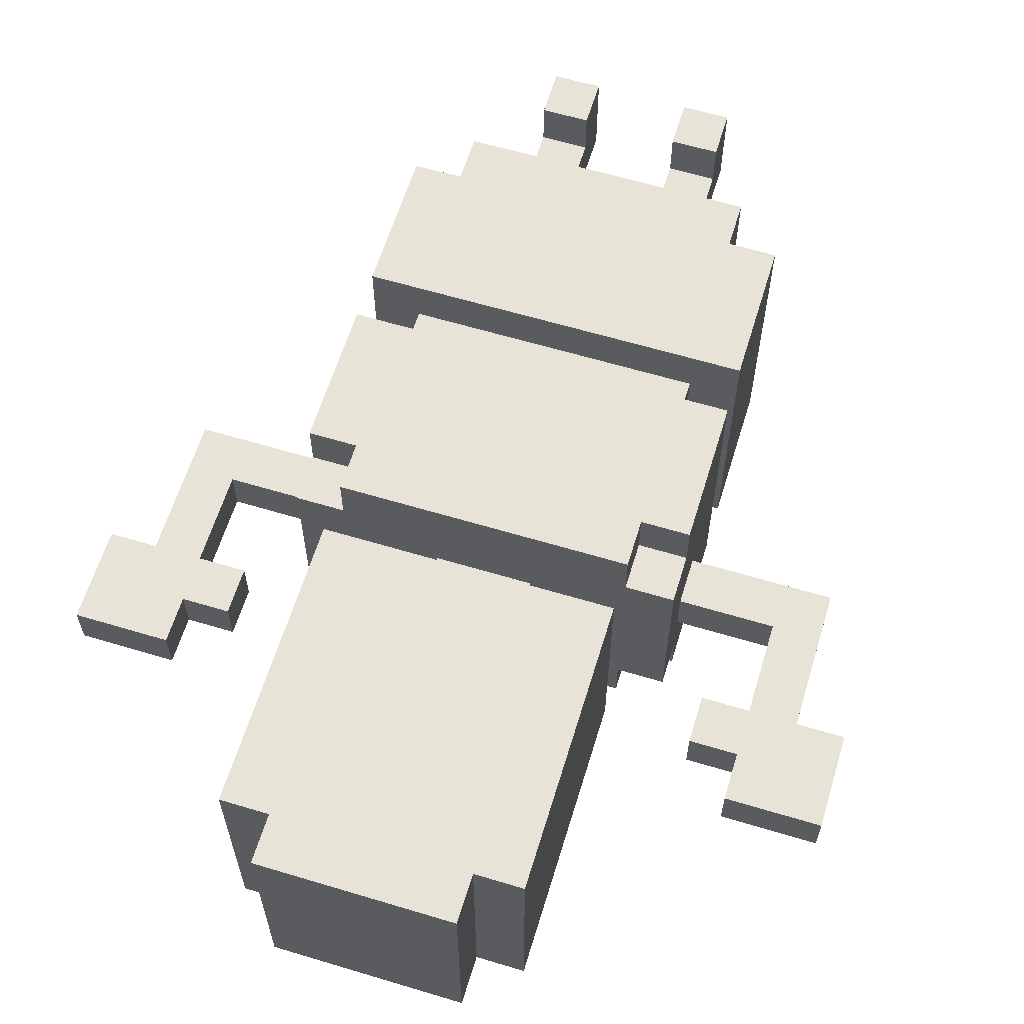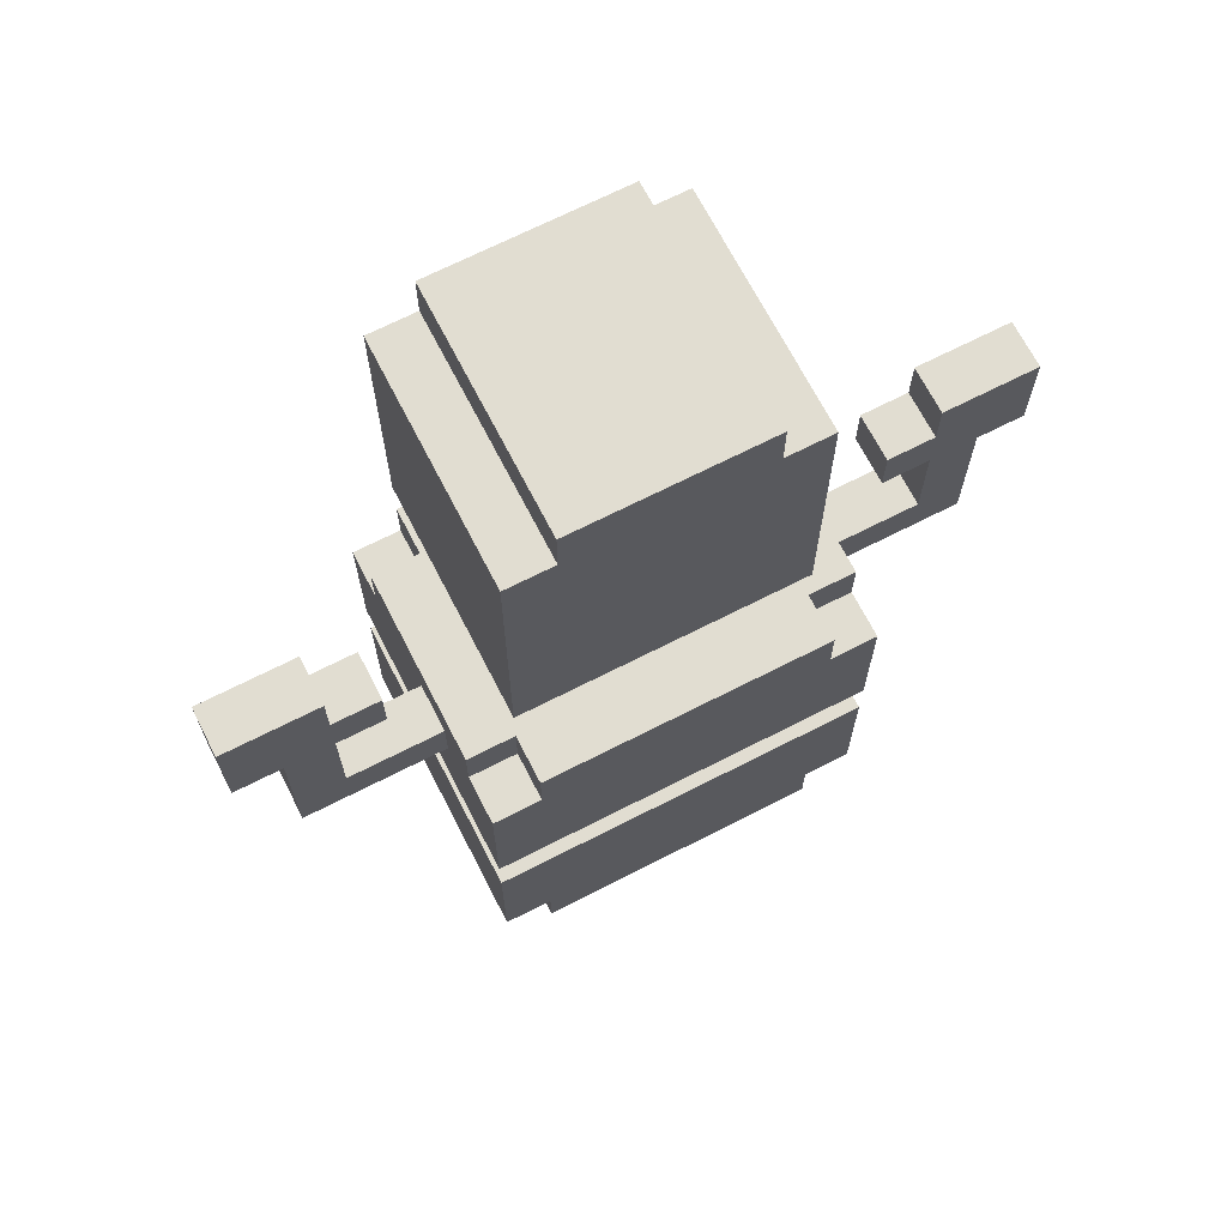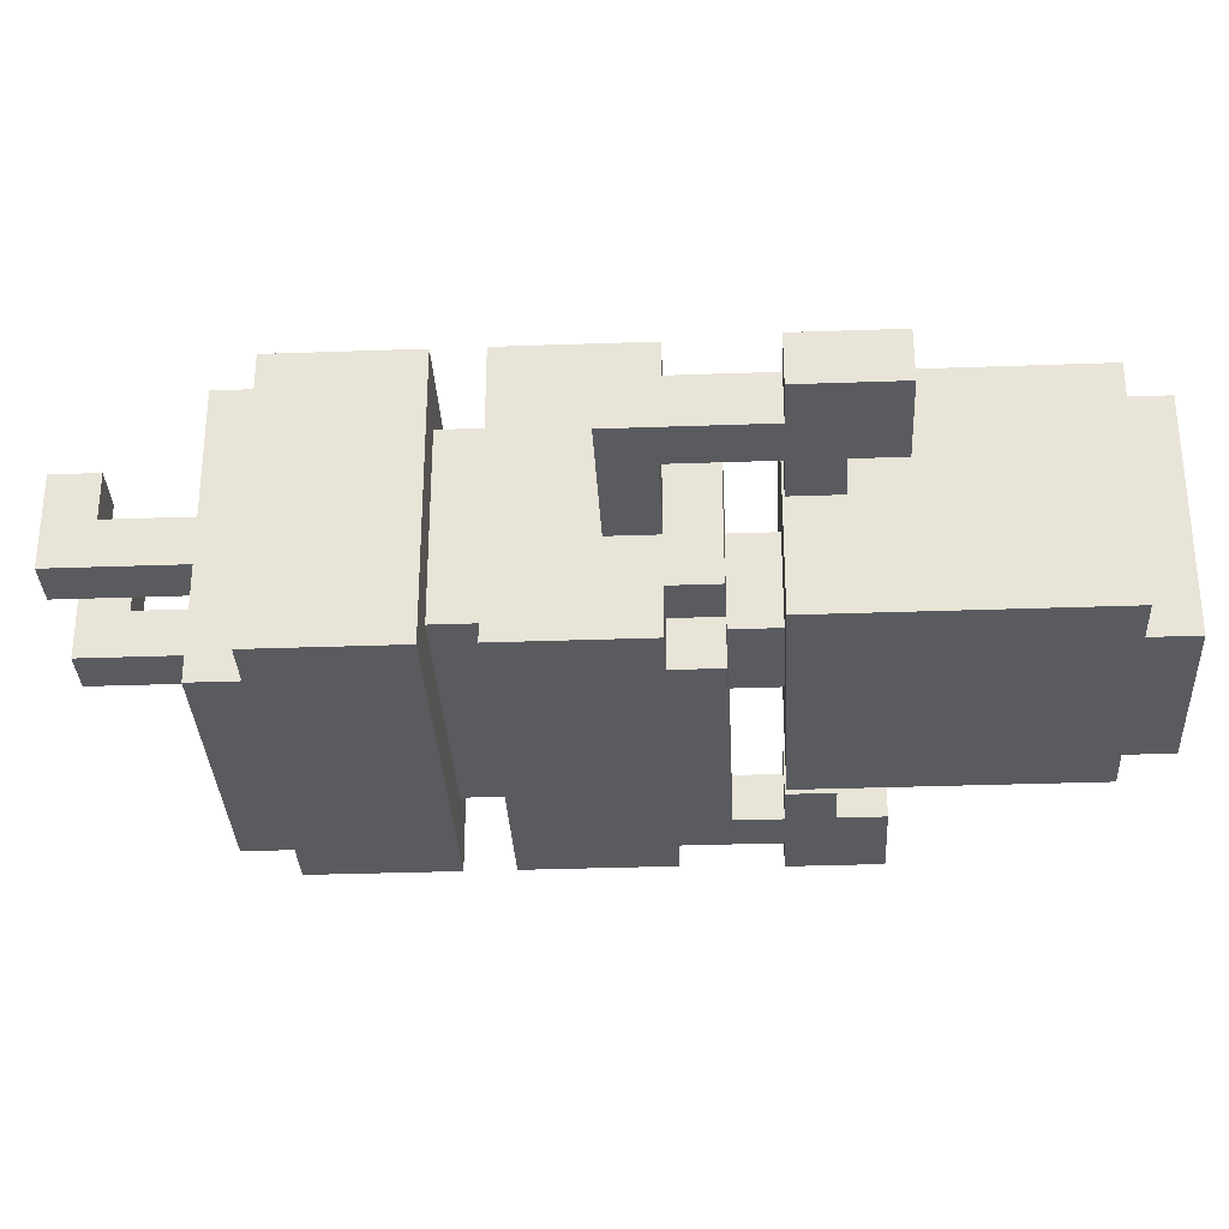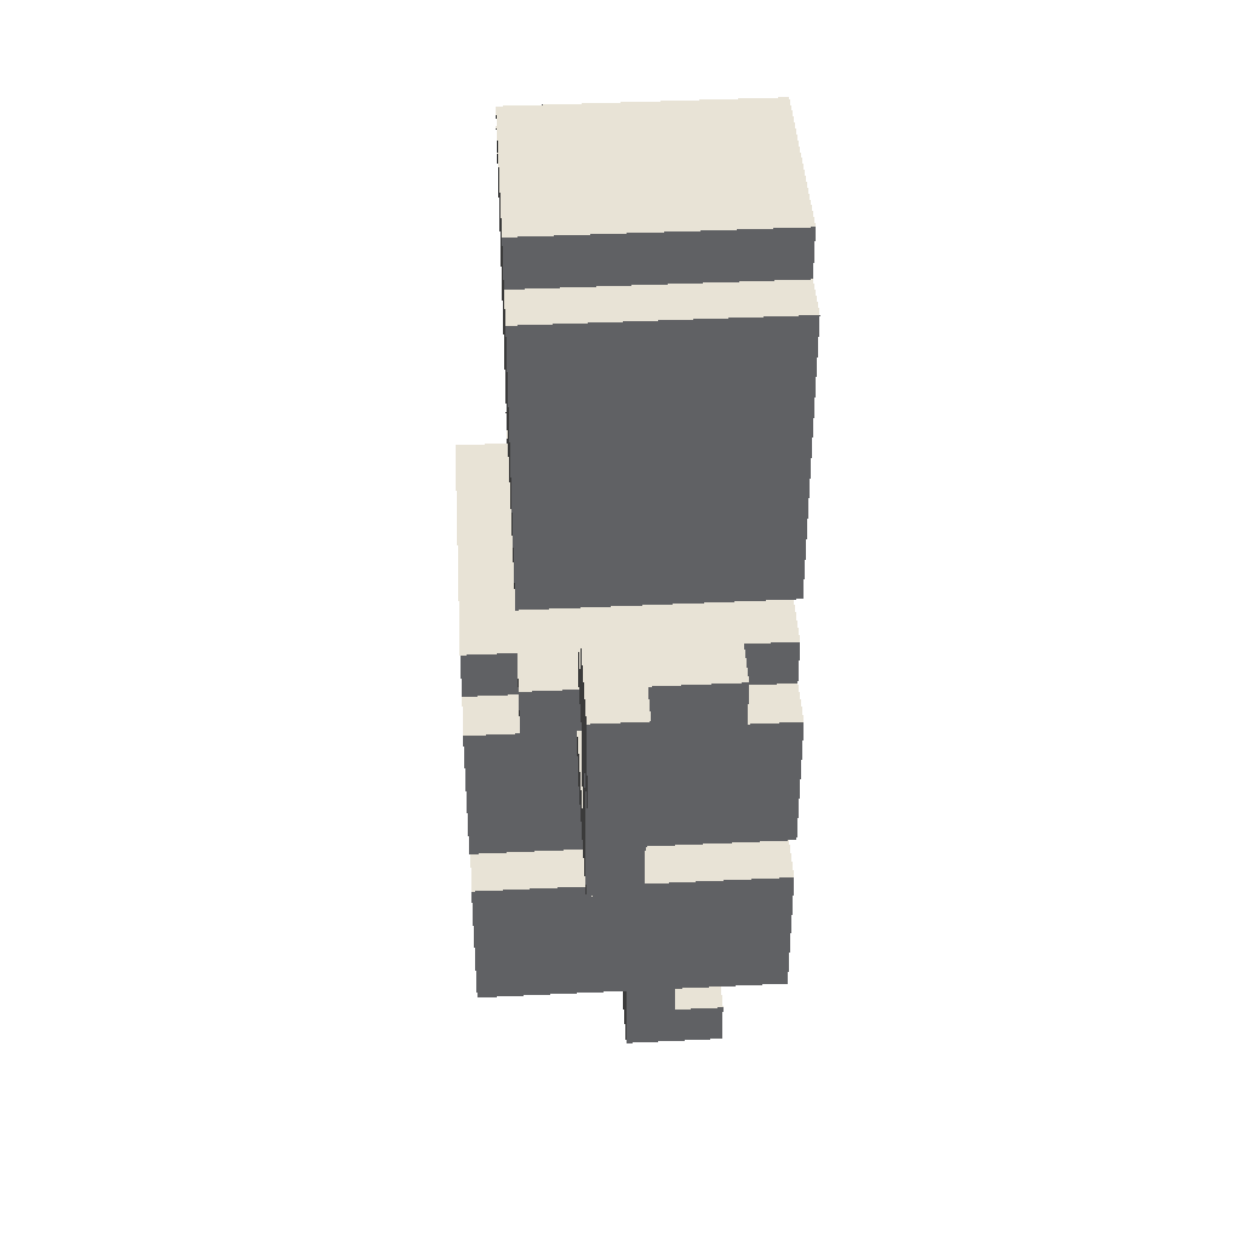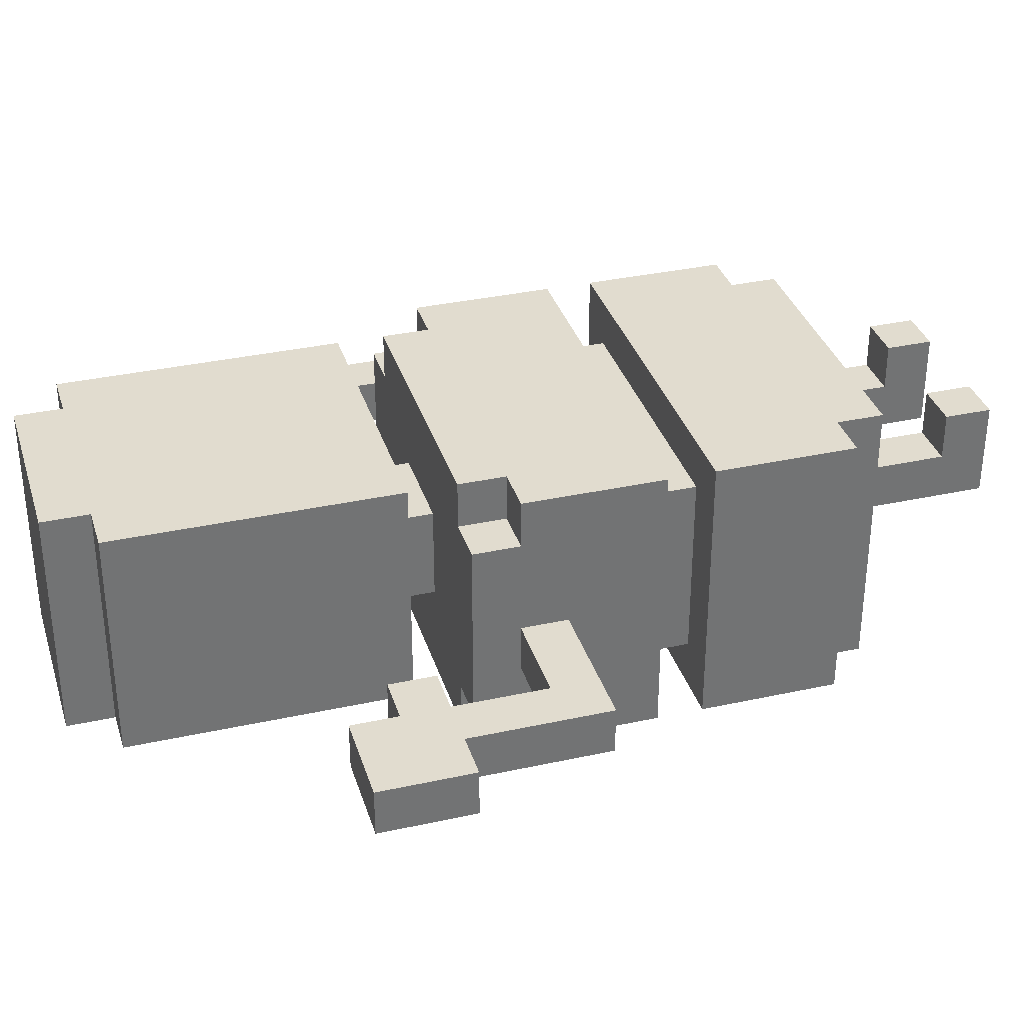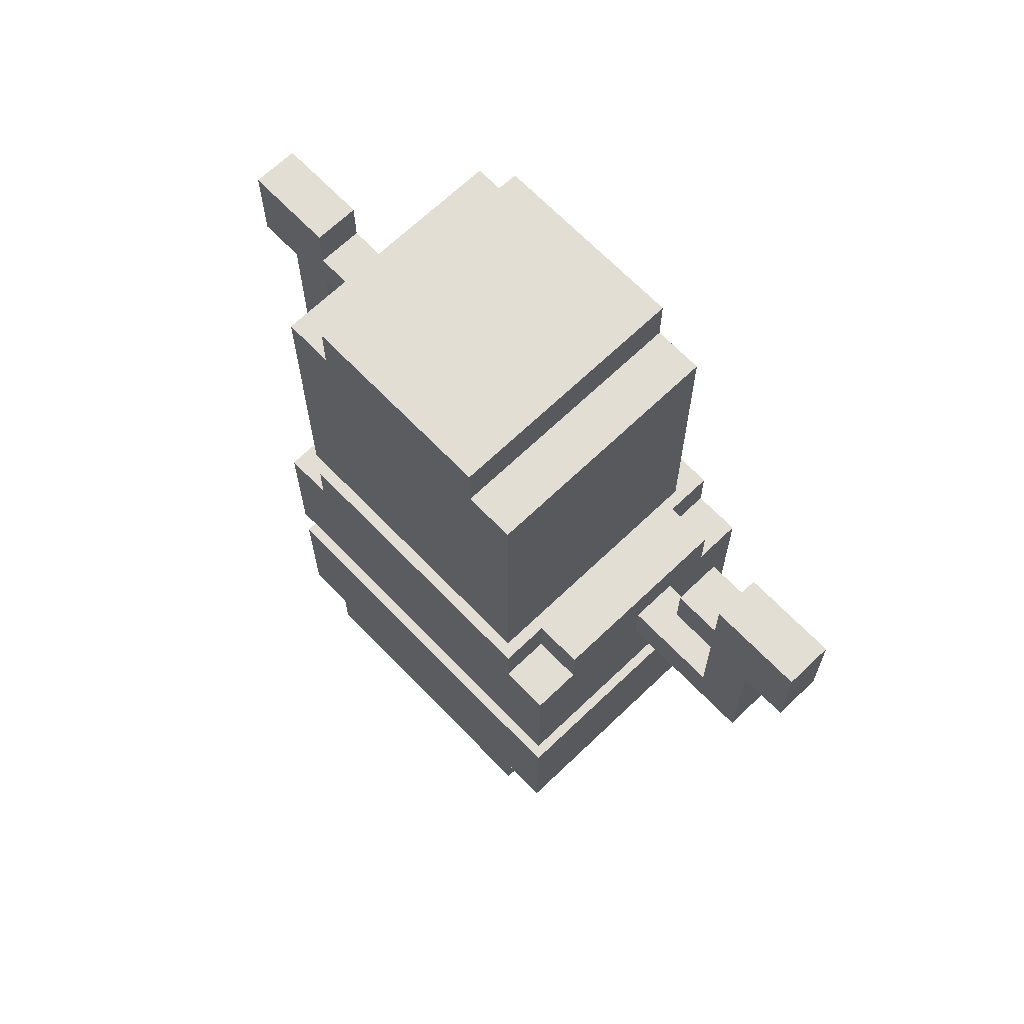
<metadata>
{"format":"obj","ext":"obj","renderer":"f3d","projection":"perspective","resolution":1024,"background":"white","views":[{"elev":61.8,"azim":-163.0,"up":"+Z"},{"elev":68.7,"azim":152.9,"up":"+Y"},{"elev":-32.3,"azim":92.9,"up":"+Z"},{"elev":41.6,"azim":-93.4,"up":"+Y"},{"elev":34.3,"azim":-106.5,"up":"+Z"},{"elev":67.2,"azim":46.1,"up":"+Y"}]}
</metadata>
<code>
g Kid_Boy
v -8 13 1
v -8 13 -0
v -8 15 1
v -8 15 -0
v -7 10 1
v -7 10 -0
v -7 13 1
v -7 13 -0
v -4 4 4
v -4 4 -2
v -4 7 4
v -4 7 -2
v -4 8 4
v -4 8 -2
v -4 10 1
v -4 10 -0
v -4 11 4
v -4 11 3
v -4 11 1
v -4 11 -0
v -4 11 -1
v -4 11 -2
v -4 12 3
v -4 12 -1
v -3 3 4
v -3 3 -2
v -3 4 4
v -3 4 -2
v -3 7 3
v -3 7 -1
v -3 8 3
v -3 8 -1
v -3 11 4
v -3 11 3
v -3 11 -1
v -3 11 -2
v -3 12 4
v -3 12 3
v -3 12 -1
v -3 12 -2
v -3 13 4
v -3 13 -1
v -3 19 4
v -3 19 -1
v -2 0 3
v -2 0 1
v -2 1 3
v -2 1 2
v -2 1 1
v -2 3 2
v -2 3 1
v -2 19 4
v -2 19 -1
v -2 20 4
v -2 20 -1
v -1 12 2
v -1 12 -0
v -1 13 2
v -1 13 -0
v 1 0 3
v 1 0 1
v 1 1 3
v 1 1 2
v 1 1 1
v 1 3 2
v 1 3 1
v 5 13 1
v 5 13 -0
v 5 14 1
v 5 14 -0
v 6 11 1
v 6 11 -0
v 6 13 1
v 6 13 -0
v 6 14 1
v 6 14 -0
v 6 15 1
v 6 15 -0
v -6 11 1
v -6 11 -0
v -6 13 1
v -6 13 -0
v -6 14 1
v -6 14 -0
v -6 15 1
v -6 15 -0
v -5 13 1
v -5 13 -0
v -5 14 1
v -5 14 -0
v -1 0 3
v -1 0 1
v -1 1 3
v -1 1 2
v -1 1 1
v -1 3 2
v -1 3 1
v 1 12 2
v 1 12 -0
v 1 13 2
v 1 13 -0
v 2 0 3
v 2 0 1
v 2 1 3
v 2 1 2
v 2 1 1
v 2 3 2
v 2 3 1
v 2 19 4
v 2 19 -1
v 2 20 4
v 2 20 -1
v 3 3 4
v 3 3 -2
v 3 4 4
v 3 4 -2
v 3 7 3
v 3 7 -1
v 3 8 3
v 3 8 -1
v 3 11 4
v 3 11 3
v 3 11 -1
v 3 11 -2
v 3 12 4
v 3 12 3
v 3 12 -1
v 3 12 -2
v 3 13 4
v 3 13 -1
v 3 19 4
v 3 19 -1
v 4 4 4
v 4 4 -2
v 4 7 4
v 4 7 -2
v 4 8 4
v 4 8 -2
v 4 10 1
v 4 10 -0
v 4 11 4
v 4 11 3
v 4 11 1
v 4 11 -0
v 4 11 -1
v 4 11 -2
v 4 12 3
v 4 12 -1
v 7 10 1
v 7 10 -0
v 7 13 1
v 7 13 -0
v 8 13 1
v 8 13 -0
v 8 15 1
v 8 15 -0
v -4 4 4
v -4 7 4
v -4 8 4
v -4 11 4
v -3 3 4
v -3 4 4
v -3 11 4
v -3 12 4
v -3 13 4
v -3 19 4
v -2 16 4
v -2 18 4
v -2 19 4
v -2 20 4
v -1 14 4
v -1 15 4
v -1 16 4
v -1 18 4
v 1 14 4
v 1 15 4
v 1 16 4
v 1 18 4
v 2 16 4
v 2 18 4
v 2 19 4
v 2 20 4
v 3 3 4
v 3 4 4
v 3 11 4
v 3 12 4
v 3 13 4
v 3 19 4
v 4 4 4
v 4 7 4
v 4 8 4
v 4 11 4
v -4 11 3
v -4 12 3
v -3 7 3
v -3 8 3
v -3 11 3
v -3 12 3
v -2 0 3
v -2 1 3
v -1 0 3
v -1 1 3
v 1 0 3
v 1 1 3
v 2 0 3
v 2 1 3
v 3 7 3
v 3 8 3
v 3 11 3
v 3 12 3
v 4 11 3
v 4 12 3
v -2 1 2
v -2 3 2
v -1 1 2
v -1 3 2
v -1 12 2
v -1 13 2
v 1 1 2
v 1 3 2
v 1 12 2
v 1 13 2
v 2 1 2
v 2 3 2
v -8 13 1
v -8 15 1
v -7 10 1
v -7 13 1
v -6 11 1
v -6 13 1
v -6 14 1
v -6 15 1
v -5 13 1
v -5 14 1
v -4 10 1
v -4 11 1
v 4 10 1
v 4 11 1
v 5 13 1
v 5 14 1
v 6 11 1
v 6 13 1
v 6 14 1
v 6 15 1
v 7 10 1
v 7 13 1
v 8 13 1
v 8 15 1
v -2 0 1
v -2 1 1
v -2 3 1
v -1 0 1
v -1 1 1
v -1 3 1
v 1 0 1
v 1 1 1
v 1 3 1
v 2 0 1
v 2 1 1
v 2 3 1
v -8 13 -0
v -8 15 -0
v -7 10 -0
v -7 13 -0
v -6 11 -0
v -6 13 -0
v -6 14 -0
v -6 15 -0
v -5 13 -0
v -5 14 -0
v -4 10 -0
v -4 11 -0
v -1 12 -0
v -1 13 -0
v 1 12 -0
v 1 13 -0
v 4 10 -0
v 4 11 -0
v 5 13 -0
v 5 14 -0
v 6 11 -0
v 6 13 -0
v 6 14 -0
v 6 15 -0
v 7 10 -0
v 7 13 -0
v 8 13 -0
v 8 15 -0
v -4 11 -1
v -4 12 -1
v -3 7 -1
v -3 8 -1
v -3 11 -1
v -3 12 -1
v -3 13 -1
v -3 19 -1
v -2 19 -1
v -2 20 -1
v 2 19 -1
v 2 20 -1
v 3 7 -1
v 3 8 -1
v 3 11 -1
v 3 12 -1
v 3 13 -1
v 3 19 -1
v 4 11 -1
v 4 12 -1
v -4 4 -2
v -4 7 -2
v -4 8 -2
v -4 11 -2
v -3 3 -2
v -3 4 -2
v -3 11 -2
v -3 12 -2
v 3 3 -2
v 3 4 -2
v 3 11 -2
v 3 12 -2
v 4 4 -2
v 4 7 -2
v 4 8 -2
v 4 11 -2
v -2 0 3
v -1 0 3
v 1 0 3
v 2 0 3
v -2 0 1
v -1 0 1
v 1 0 1
v 2 0 1
v -3 3 4
v 3 3 4
v -2 3 3
v 2 3 3
v -2 3 2
v -1 3 2
v 1 3 2
v 2 3 2
v -2 3 1
v -1 3 1
v 1 3 1
v 2 3 1
v -2 3 -1
v 2 3 -1
v -3 3 -2
v 3 3 -2
v -4 4 4
v -3 4 4
v 3 4 4
v 4 4 4
v -4 4 -2
v -3 4 -2
v 3 4 -2
v 4 4 -2
v -4 8 4
v 4 8 4
v -3 8 3
v 3 8 3
v -3 8 -1
v 3 8 -1
v -4 8 -2
v 4 8 -2
v -7 10 1
v -4 10 1
v 4 10 1
v 7 10 1
v -7 10 -0
v -4 10 -0
v 4 10 -0
v 7 10 -0
v -3 13 4
v 3 13 4
v -1 13 2
v 1 13 2
v -8 13 1
v -7 13 1
v -6 13 1
v -5 13 1
v 5 13 1
v 6 13 1
v 7 13 1
v 8 13 1
v -8 13 -0
v -7 13 -0
v -6 13 -0
v -5 13 -0
v -1 13 -0
v 1 13 -0
v 5 13 -0
v 6 13 -0
v 7 13 -0
v 8 13 -0
v -3 13 -1
v 3 13 -1
v -2 1 3
v -1 1 3
v 1 1 3
v 2 1 3
v -2 1 2
v -1 1 2
v 1 1 2
v 2 1 2
v -4 7 4
v 4 7 4
v -3 7 3
v 3 7 3
v -3 7 -1
v 3 7 -1
v -4 7 -2
v 4 7 -2
v -4 11 4
v -3 11 4
v 3 11 4
v 4 11 4
v -4 11 3
v -3 11 3
v 3 11 3
v 4 11 3
v -6 11 1
v -4 11 1
v 4 11 1
v 6 11 1
v -6 11 -0
v -4 11 -0
v 4 11 -0
v 6 11 -0
v -4 11 -1
v -3 11 -1
v 3 11 -1
v 4 11 -1
v -4 11 -2
v -3 11 -2
v 3 11 -2
v 4 11 -2
v -3 12 4
v 3 12 4
v -4 12 3
v -3 12 3
v 3 12 3
v 4 12 3
v -1 12 2
v 1 12 2
v -1 12 -0
v 1 12 -0
v -4 12 -1
v -3 12 -1
v 3 12 -1
v 4 12 -1
v -3 12 -2
v 3 12 -2
v -6 14 1
v -5 14 1
v 5 14 1
v 6 14 1
v -6 14 -0
v -5 14 -0
v 5 14 -0
v 6 14 -0
v -8 15 1
v -6 15 1
v 6 15 1
v 8 15 1
v -8 15 -0
v -6 15 -0
v 6 15 -0
v 8 15 -0
v -3 19 4
v -2 19 4
v 2 19 4
v 3 19 4
v -3 19 -1
v -2 19 -1
v 2 19 -1
v 3 19 -1
v -2 20 4
v 2 20 4
v -2 20 -1
v 2 20 -1
f 3 2 1
f 4 2 3
f 7 6 5
f 8 6 7
f 11 10 9
f 12 10 11
f 15 14 13
f 16 14 15
f 17 15 13
f 18 15 17
f 19 15 18
f 20 14 16
f 21 14 20
f 22 14 21
f 23 19 18
f 23 21 20
f 23 20 19
f 24 21 23
f 27 26 25
f 28 26 27
f 31 30 29
f 32 30 31
f 37 34 33
f 38 34 37
f 39 36 35
f 40 36 39
f 43 42 41
f 44 42 43
f 47 46 45
f 48 46 47
f 49 46 48
f 50 49 48
f 51 49 50
f 54 53 52
f 55 53 54
f 58 57 56
f 59 57 58
f 62 61 60
f 63 61 62
f 64 61 63
f 65 64 63
f 66 64 65
f 69 68 67
f 70 68 69
f 73 72 71
f 74 72 73
f 77 76 75
f 78 76 77
f 79 80 81
f 81 80 82
f 83 84 85
f 85 84 86
f 87 88 89
f 89 88 90
f 91 92 93
f 93 92 94
f 94 92 95
f 94 95 96
f 96 95 97
f 98 99 100
f 100 99 101
f 102 103 104
f 104 103 105
f 105 103 106
f 105 106 107
f 107 106 108
f 109 110 111
f 111 110 112
f 113 114 115
f 115 114 116
f 117 118 119
f 119 118 120
f 121 122 125
f 125 122 126
f 123 124 127
f 127 124 128
f 129 130 131
f 131 130 132
f 133 134 135
f 135 134 136
f 137 138 139
f 139 138 140
f 137 139 141
f 141 139 142
f 142 139 143
f 140 138 144
f 144 138 145
f 145 138 146
f 142 143 147
f 144 145 147
f 143 144 147
f 147 145 148
f 149 150 151
f 151 150 152
f 153 154 155
f 155 154 156
f 162 158 157
f 163 160 159
f 167 166 165
f 168 166 167
f 169 166 168
f 171 167 165
f 172 167 171
f 173 168 167
f 173 167 172
f 174 169 168
f 174 168 173
f 175 172 171
f 175 171 165
f 176 173 172
f 176 172 175
f 176 174 173
f 177 174 176
f 178 169 174
f 178 174 177
f 179 177 176
f 179 176 175
f 179 178 177
f 180 169 178
f 180 178 179
f 181 170 169
f 181 169 180
f 182 170 181
f 183 162 161
f 184 158 162
f 184 162 183
f 185 163 159
f 185 164 163
f 186 164 185
f 187 180 179
f 187 179 175
f 187 175 165
f 187 181 180
f 188 181 187
f 189 158 184
f 190 158 189
f 191 185 159
f 192 185 191
f 197 194 193
f 198 194 197
f 201 200 199
f 202 200 201
f 205 204 203
f 206 204 205
f 207 196 195
f 208 196 207
f 211 210 209
f 212 210 211
f 215 214 213
f 216 214 215
f 221 218 217
f 222 218 221
f 223 220 219
f 224 220 223
f 228 226 225
f 229 228 227
f 230 226 228
f 230 228 229
f 231 226 230
f 232 226 231
f 233 231 230
f 234 231 233
f 235 229 227
f 236 229 235
f 241 238 237
f 242 240 239
f 243 240 242
f 245 243 242
f 245 244 243
f 245 242 241
f 245 241 237
f 246 244 245
f 247 244 246
f 248 244 247
f 249 250 252
f 250 251 253
f 252 250 253
f 253 251 254
f 255 256 258
f 256 257 259
f 258 256 259
f 259 257 260
f 261 262 264
f 263 264 265
f 264 262 266
f 265 264 266
f 266 262 267
f 267 262 268
f 266 267 269
f 269 267 270
f 263 265 271
f 271 265 272
f 273 274 275
f 275 274 276
f 277 278 281
f 279 280 282
f 282 280 283
f 282 283 285
f 283 284 285
f 281 282 285
f 277 281 285
f 285 284 286
f 286 284 287
f 287 284 288
f 289 290 293
f 293 290 294
f 295 296 297
f 295 297 299
f 297 298 299
f 299 298 300
f 291 292 301
f 301 292 302
f 295 299 305
f 305 299 306
f 303 304 307
f 307 304 308
f 309 310 314
f 311 312 315
f 313 314 317
f 314 310 318
f 317 314 318
f 315 316 319
f 311 315 319
f 319 316 320
f 318 310 321
f 321 310 322
f 311 319 323
f 323 319 324
f 329 326 325
f 330 326 329
f 331 328 327
f 332 328 331
f 335 334 333
f 336 334 335
f 337 335 333
f 337 336 335
f 338 336 337
f 339 336 338
f 340 334 336
f 340 336 339
f 341 337 333
f 342 339 338
f 343 339 342
f 344 334 340
f 345 341 333
f 345 344 343
f 345 343 342
f 345 342 341
f 346 334 344
f 346 344 345
f 347 345 333
f 347 346 345
f 348 334 346
f 348 346 347
f 353 350 349
f 354 350 353
f 355 352 351
f 356 352 355
f 359 358 357
f 360 358 359
f 361 359 357
f 362 358 360
f 363 361 357
f 363 362 361
f 364 358 362
f 364 362 363
f 369 366 365
f 370 366 369
f 371 368 367
f 372 368 371
f 375 374 373
f 376 374 375
f 385 378 377
f 386 378 385
f 387 380 379
f 388 380 387
f 389 375 373
f 390 374 376
f 391 382 381
f 392 382 391
f 393 384 383
f 394 384 393
f 395 389 373
f 395 390 389
f 396 374 390
f 396 390 395
f 397 398 401
f 401 398 402
f 399 400 403
f 403 400 404
f 405 406 407
f 407 406 408
f 405 407 409
f 408 406 410
f 405 409 411
f 409 410 411
f 410 406 412
f 411 410 412
f 413 414 417
f 417 414 418
f 415 416 419
f 419 416 420
f 421 422 425
f 425 422 426
f 423 424 427
f 427 424 428
f 429 430 433
f 433 430 434
f 431 432 435
f 435 432 436
f 437 438 440
f 440 438 441
f 439 440 443
f 441 442 443
f 440 441 443
f 443 442 444
f 439 443 445
f 444 442 446
f 439 445 447
f 445 446 447
f 447 446 448
f 446 442 449
f 448 446 449
f 449 442 450
f 448 449 451
f 451 449 452
f 453 454 457
f 457 454 458
f 455 456 459
f 459 456 460
f 461 462 465
f 465 462 466
f 463 464 467
f 467 464 468
f 469 470 473
f 473 470 474
f 471 472 475
f 475 472 476
f 477 478 479
f 479 478 480

</code>
